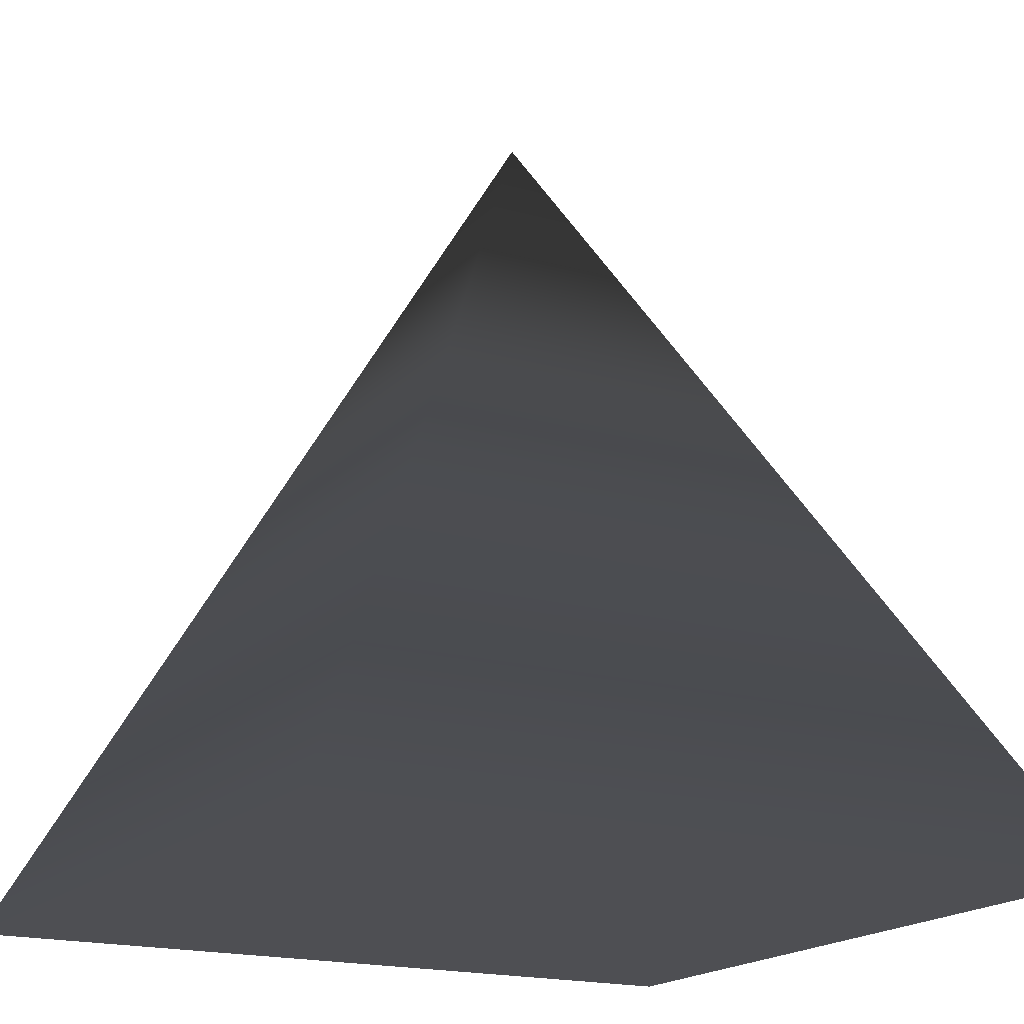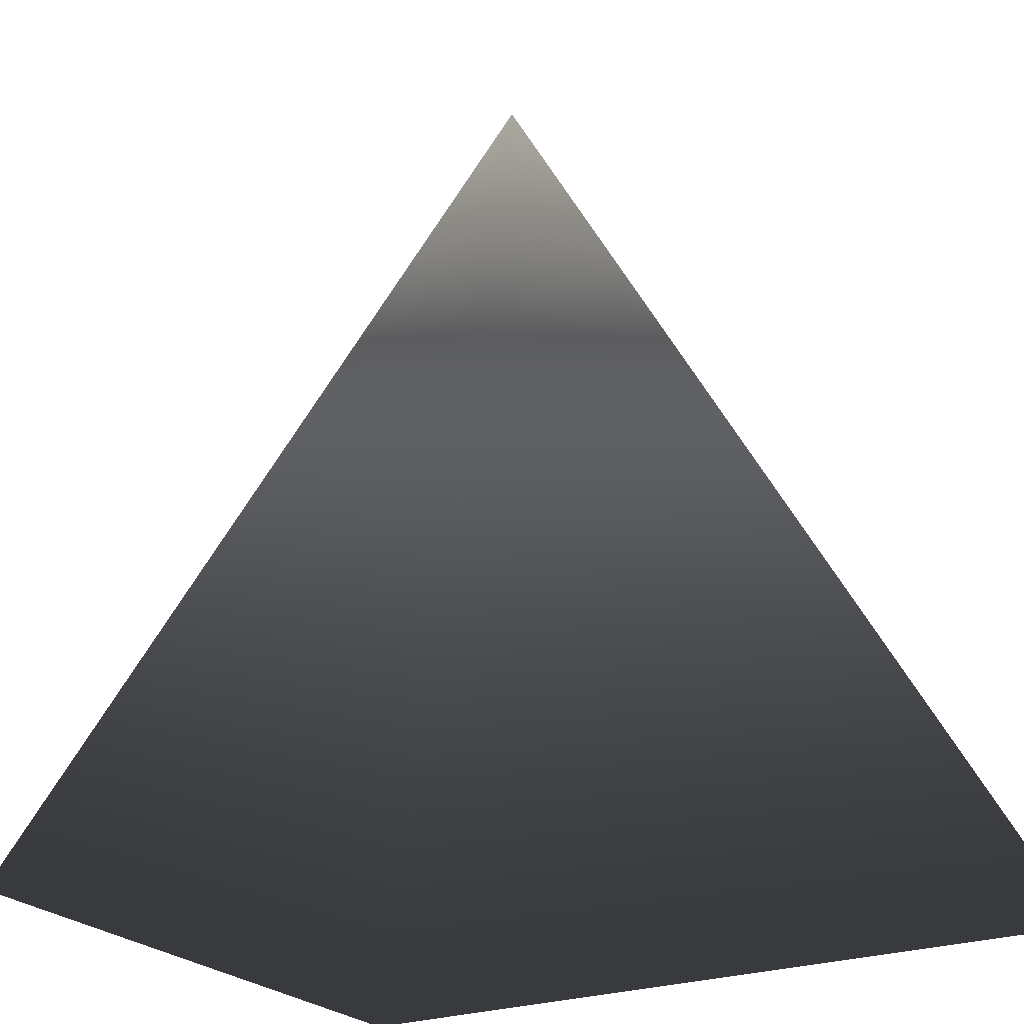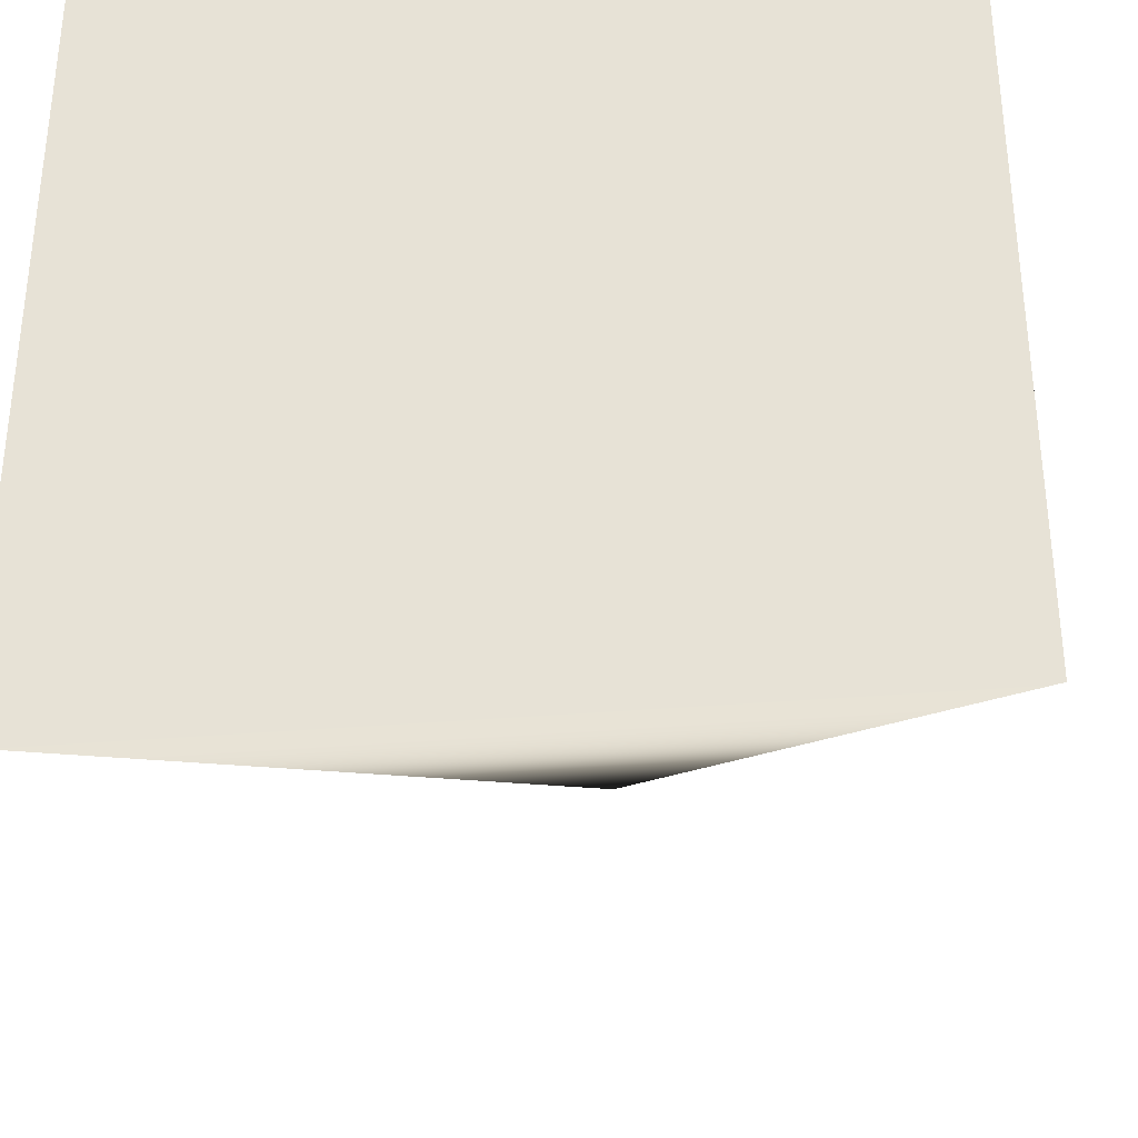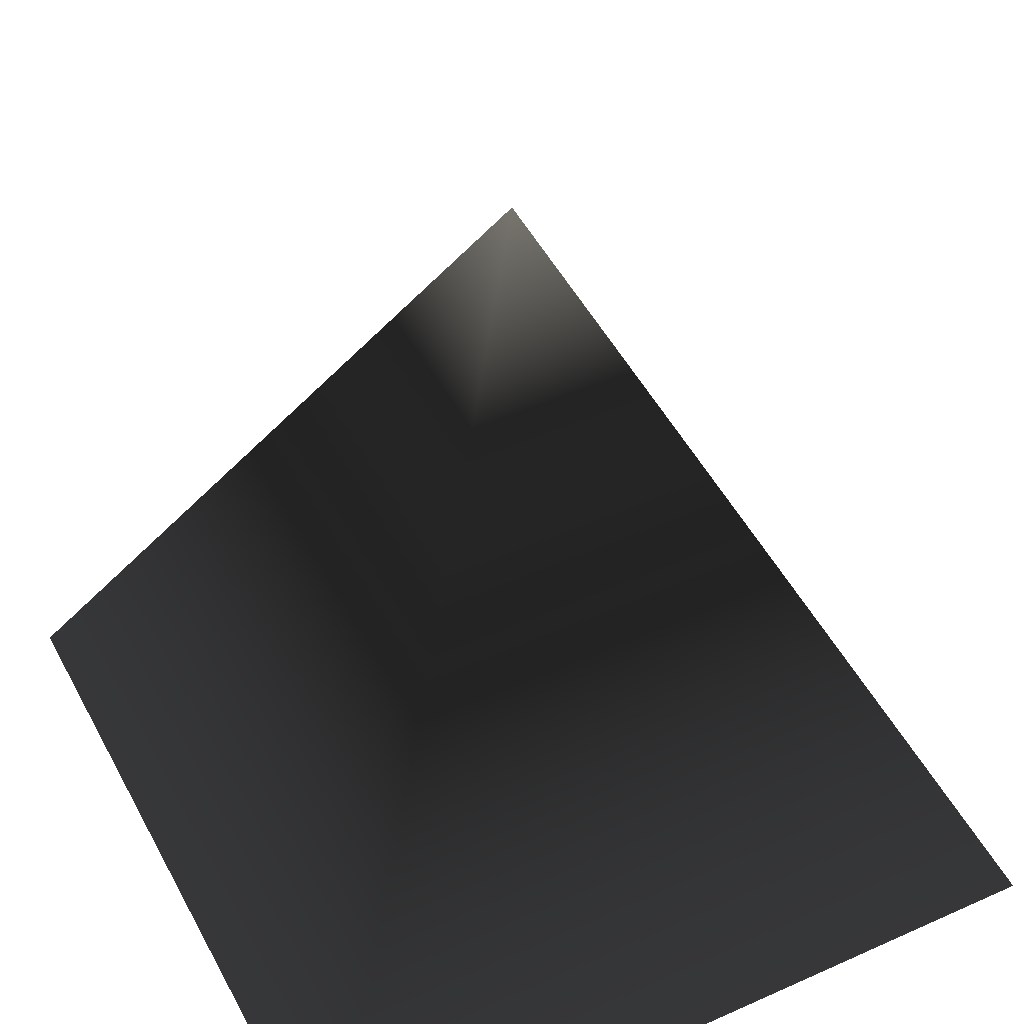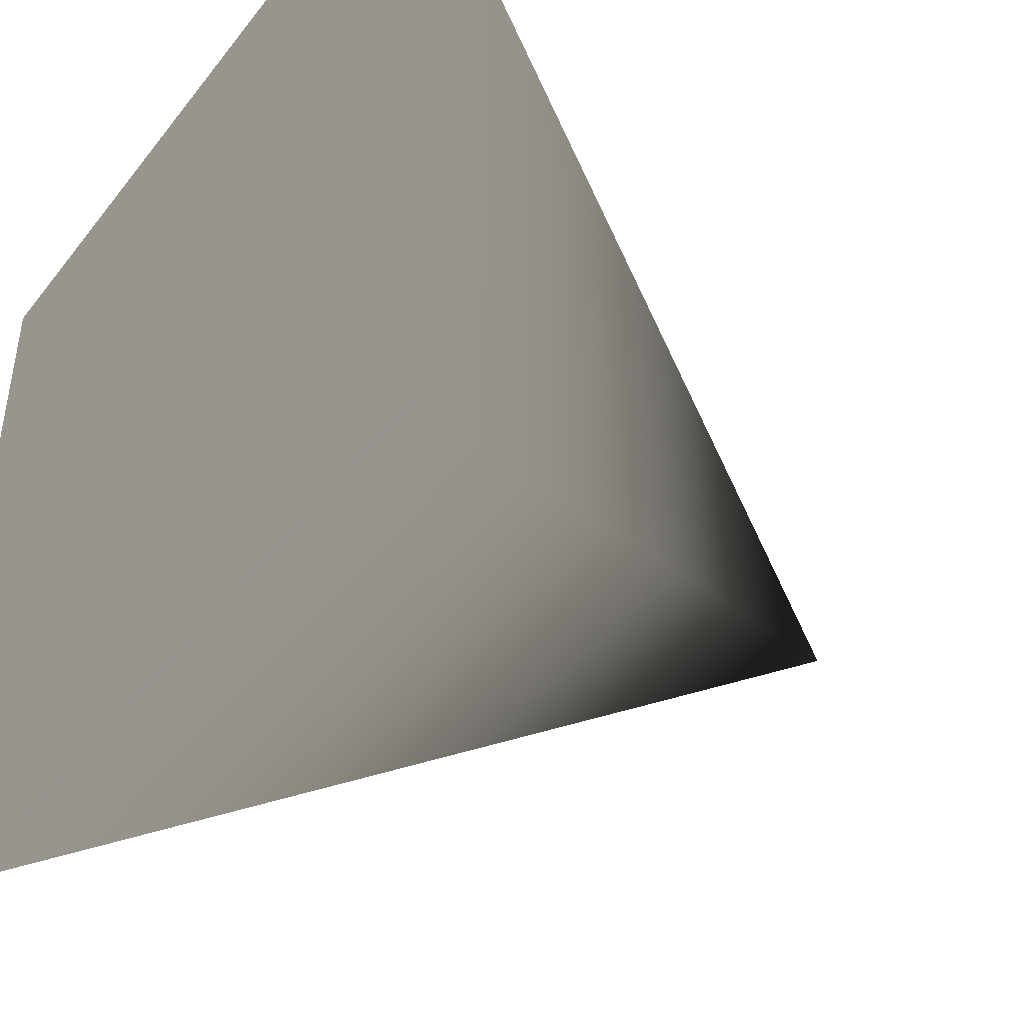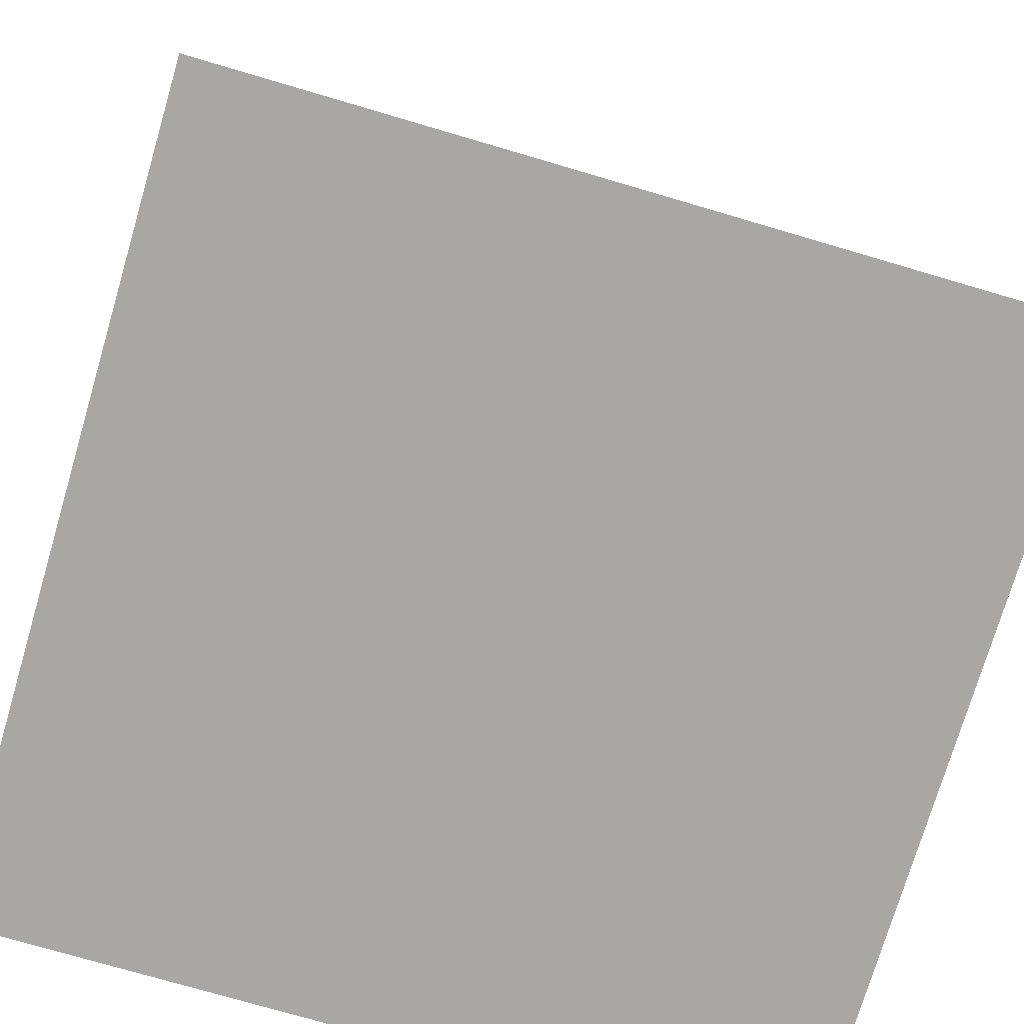
<metadata>
{"format":"obj","ext":"obj","renderer":"f3d","projection":"perspective","resolution":1024,"background":"white","views":[{"elev":-18.1,"azim":-118.7,"up":"+Y"},{"elev":1.4,"azim":55.9,"up":"+Y"},{"elev":-34.4,"azim":6.5,"up":"+Z"},{"elev":46.8,"azim":153.0,"up":"+Y"},{"elev":-43.9,"azim":54.9,"up":"+Z"},{"elev":-74.7,"azim":163.6,"up":"+Y"}]}
</metadata>
<code>
v  -0.5 0 0.5
v  0.5 0 0.5
v  -0.5 0 -0.5
v  0.5 0 -0.5
v  0 1 0
g Box01
f 4 2 1
f 1 3 4
f 1 2 5
f 2 4 5
f 4 3 5
f 3 1 5
g

</code>
